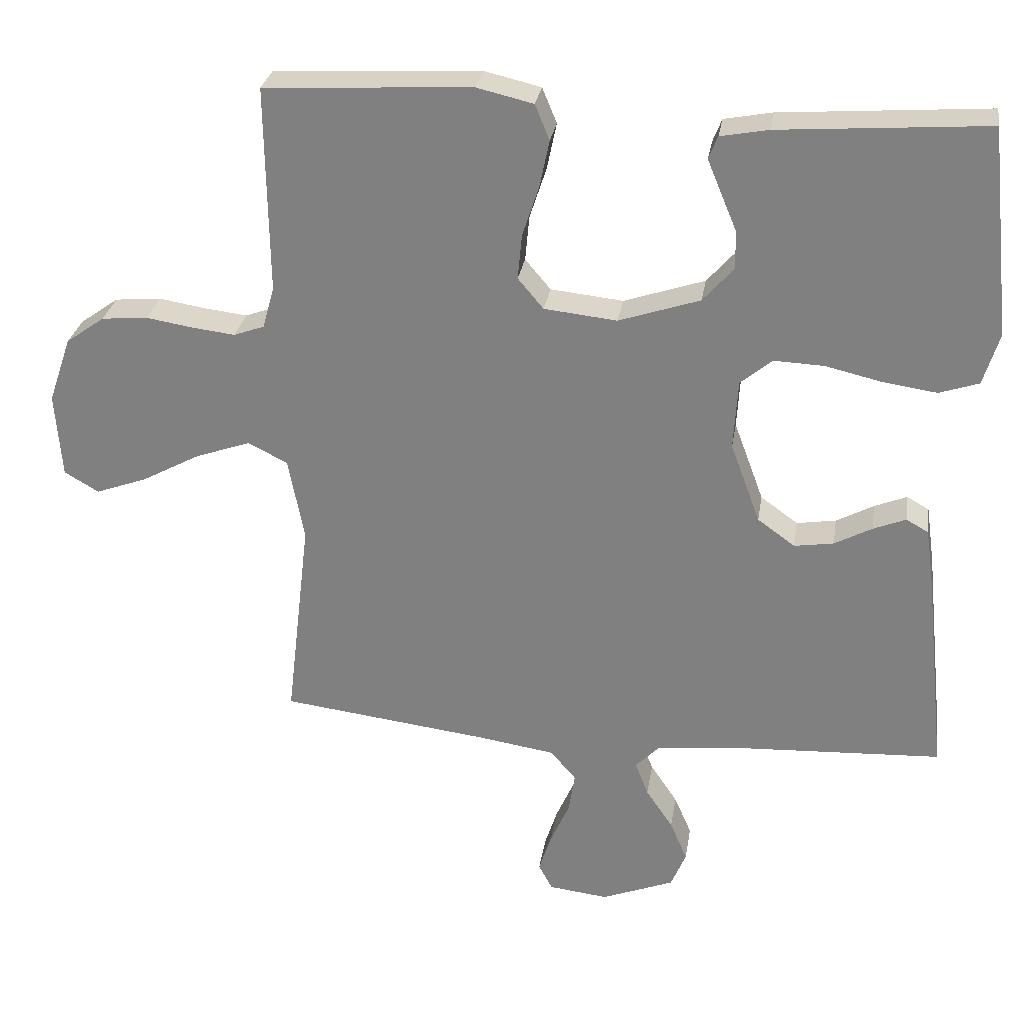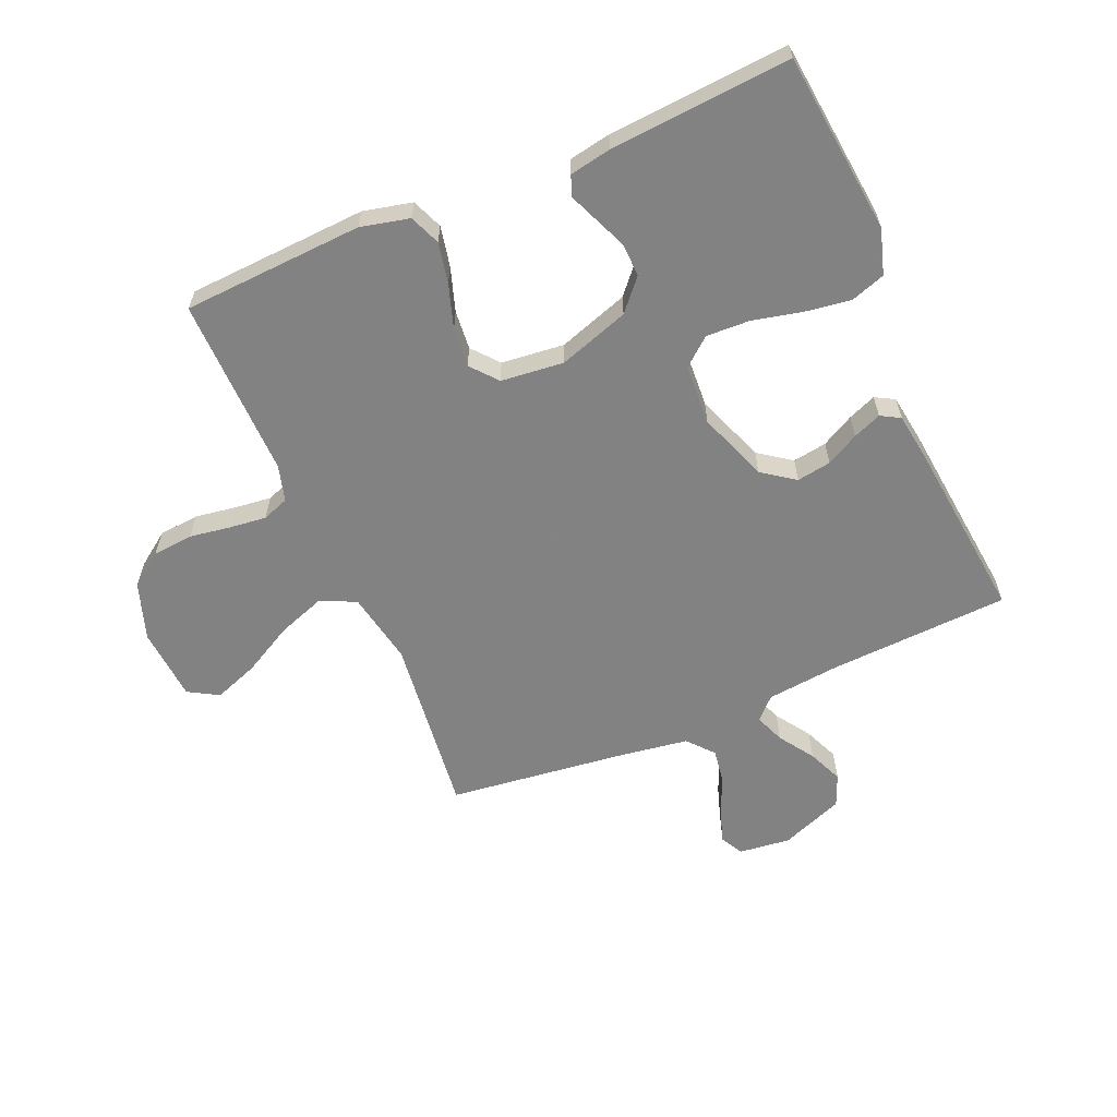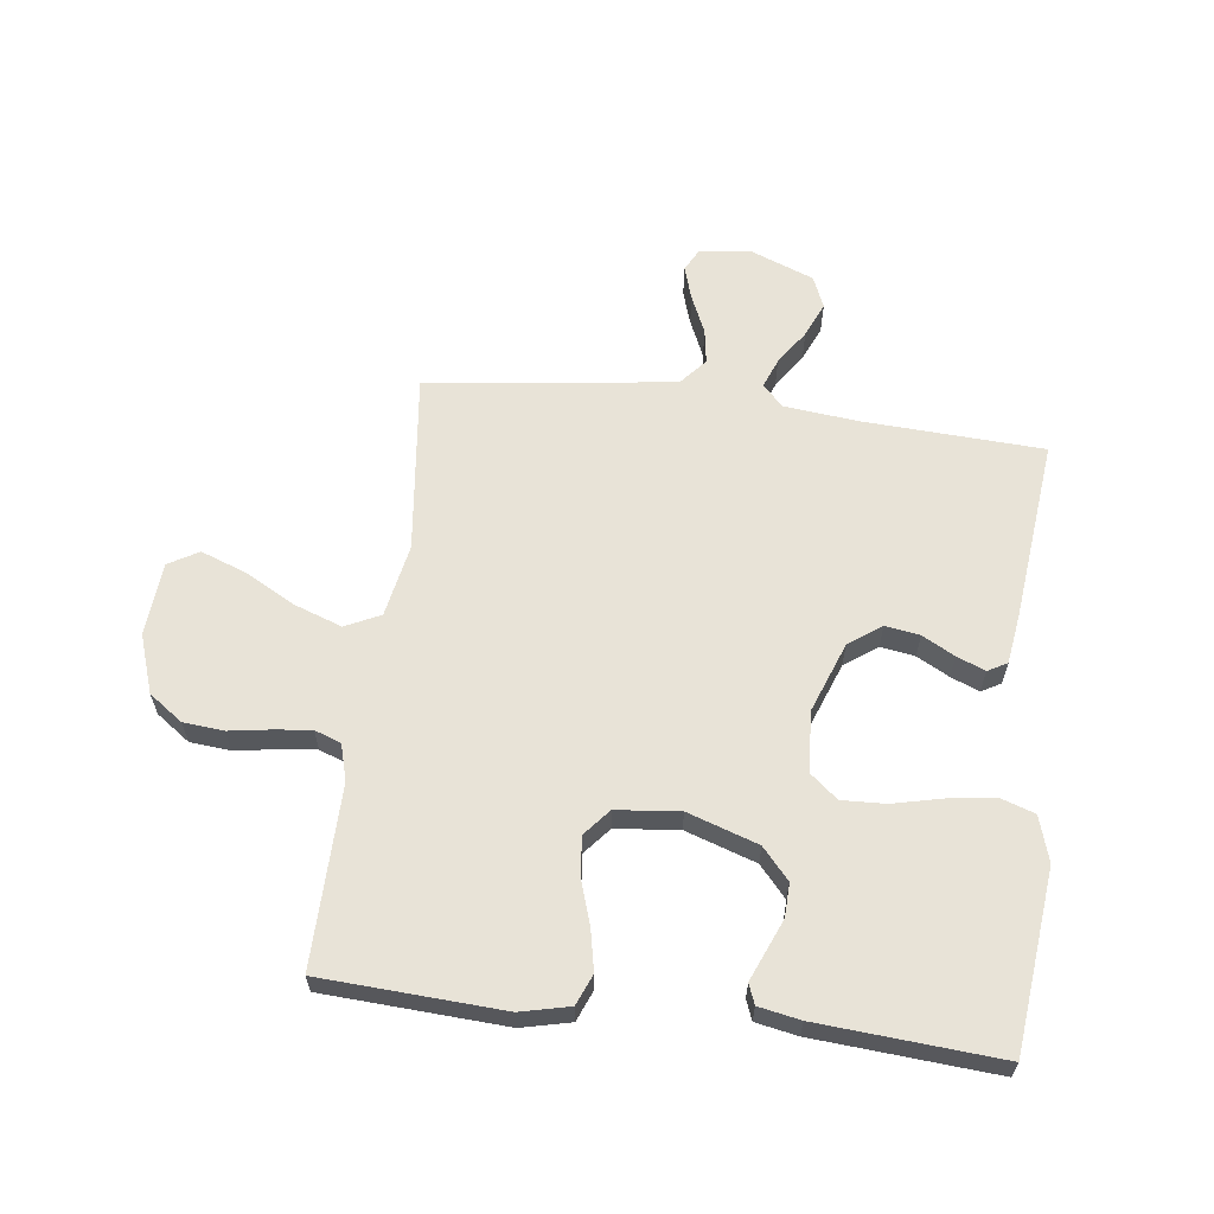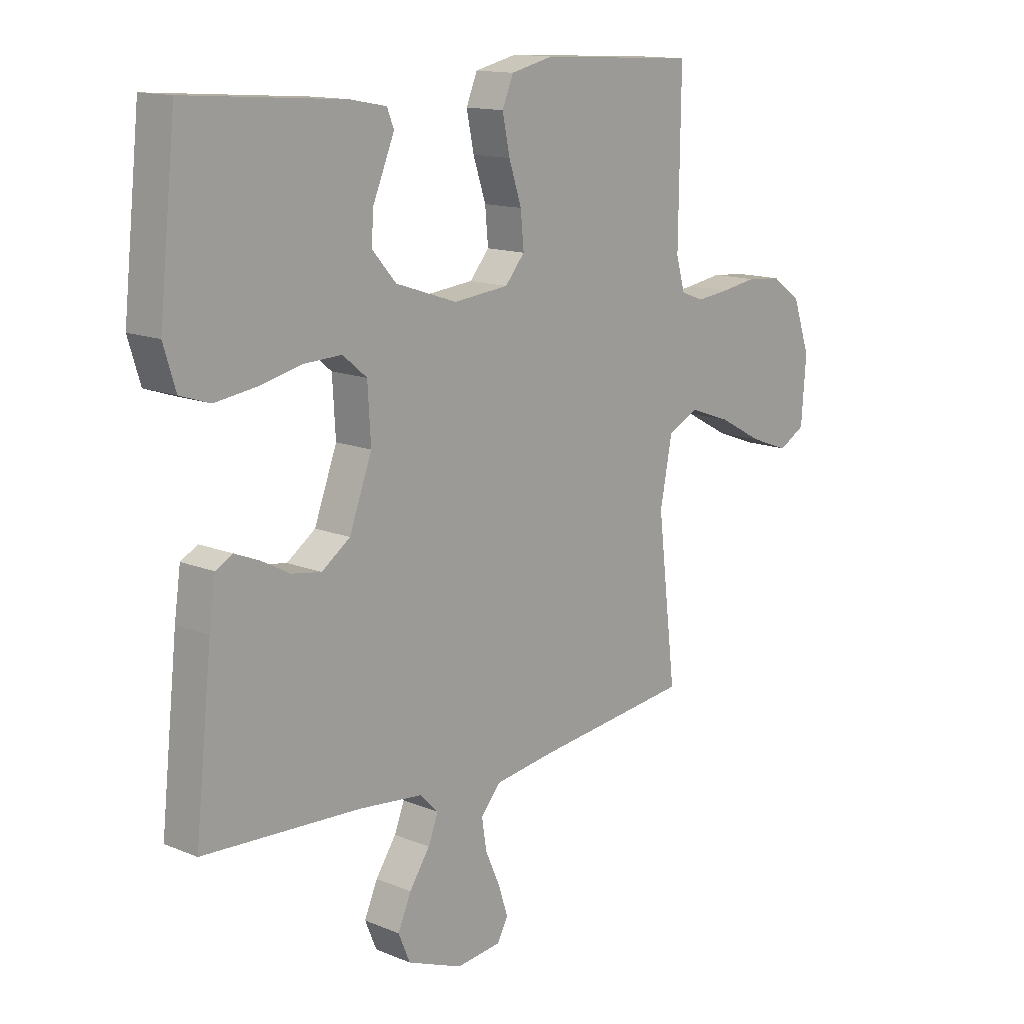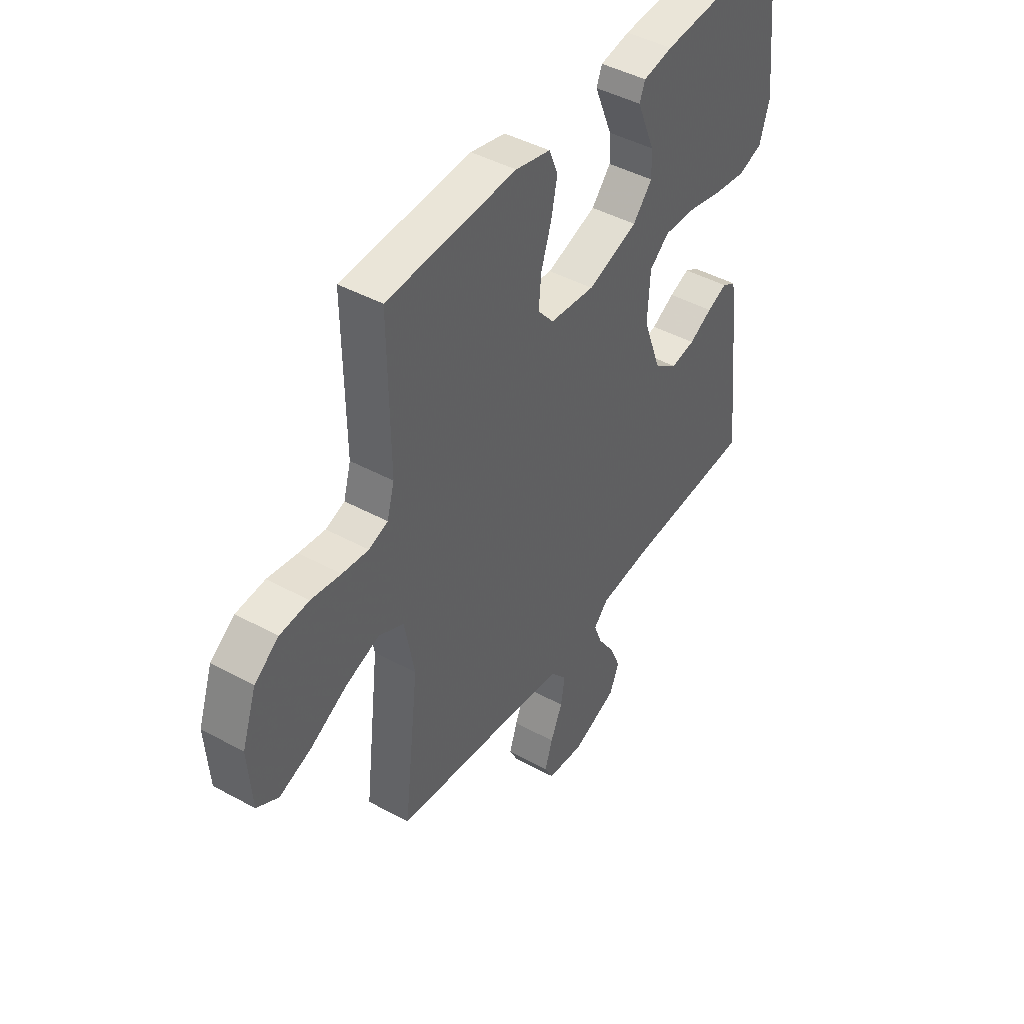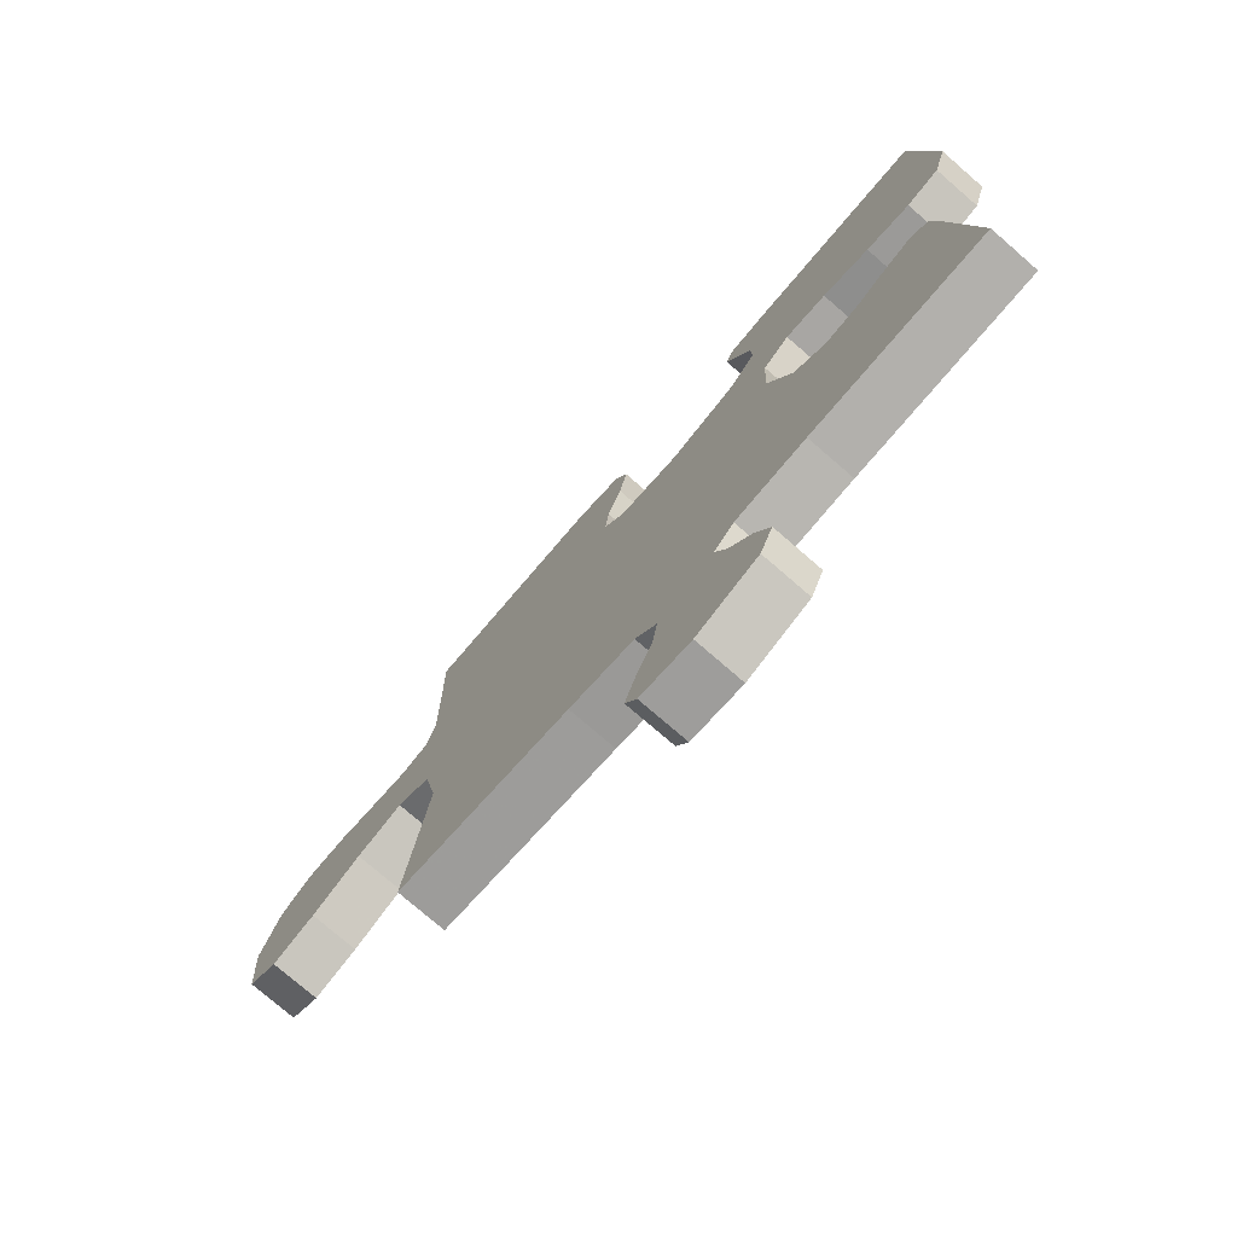
<metadata>
{"format":"obj","ext":"obj","renderer":"f3d","projection":"perspective","resolution":1024,"background":"white","views":[{"elev":28.5,"azim":8.9,"up":"+Z"},{"elev":-60.9,"azim":23.3,"up":"+Y"},{"elev":62.0,"azim":7.2,"up":"+Y"},{"elev":13.8,"azim":132.5,"up":"+Z"},{"elev":44.1,"azim":-57.3,"up":"+Z"},{"elev":-76.4,"azim":49.1,"up":"+Z"}]}
</metadata>
<code>
v -0.5 0.07 -0.5
v -0.465 0.07 -0.2
v -0.488 0.07 -0.079
v -0.546 0.07 -0.051
v -0.625 0.07 -0.079
v -0.71 0.07 -0.125
v -0.784 0.07 -0.152
v -0.834 0.07 -0.123
v -0.843 0.07 0
v -0.81 0.07 0.096
v -0.754 0.07 0.136
v -0.687 0.07 0.142
v -0.618 0.07 0.131
v -0.557 0.07 0.124
v -0.513 0.07 0.14
v -0.496 0.07 0.2
v -0.5 0.07 0.5
v -0.2 0.07 0.516
v -0.119 0.07 0.497
v -0.098 0.07 0.446
v -0.112 0.07 0.378
v -0.136 0.07 0.305
v -0.142 0.07 0.24
v -0.105 0.07 0.196
v 0 0.07 0.185
v 0.117 0.07 0.224
v 0.162 0.07 0.275
v 0.16 0.07 0.331
v 0.137 0.07 0.386
v 0.118 0.07 0.432
v 0.131 0.07 0.465
v 0.2 0.07 0.478
v 0.5 0.07 0.5
v 0.532 0.07 0.2
v 0.509 0.07 0.125
v 0.452 0.07 0.106
v 0.375 0.07 0.117
v 0.293 0.07 0.136
v 0.221 0.07 0.139
v 0.175 0.07 0.101
v 0.169 0.07 0
v 0.212 0.07 -0.116
v 0.266 0.07 -0.155
v 0.323 0.07 -0.146
v 0.377 0.07 -0.117
v 0.424 0.07 -0.098
v 0.456 0.07 -0.116
v 0.468 0.07 -0.2
v 0.5 0.07 -0.5
v 0.2 0.07 -0.515
v 0.078 0.07 -0.528
v 0.044 0.07 -0.563
v 0.063 0.07 -0.612
v 0.102 0.07 -0.67
v 0.127 0.07 -0.728
v 0.105 0.07 -0.781
v 0 0.07 -0.822
v -0.086 0.07 -0.812
v -0.106 0.07 -0.774
v -0.088 0.07 -0.718
v -0.06 0.07 -0.655
v -0.051 0.07 -0.597
v -0.088 0.07 -0.554
v -0.2 0.07 -0.537
v -0.5 0 -0.5
v -0.465 0 -0.2
v -0.488 0 -0.079
v -0.546 0 -0.051
v -0.625 0 -0.079
v -0.71 0 -0.125
v -0.784 0 -0.152
v -0.834 0 -0.123
v -0.843 0 0
v -0.81 0 0.096
v -0.754 0 0.136
v -0.687 0 0.142
v -0.618 0 0.131
v -0.557 0 0.124
v -0.513 0 0.14
v -0.496 0 0.2
v -0.5 0 0.5
v -0.2 0 0.516
v -0.119 0 0.497
v -0.098 0 0.446
v -0.112 0 0.378
v -0.136 0 0.305
v -0.142 0 0.24
v -0.105 0 0.196
v 0 0 0.185
v 0.117 0 0.224
v 0.162 0 0.275
v 0.16 0 0.331
v 0.137 0 0.386
v 0.118 0 0.432
v 0.131 0 0.465
v 0.2 0 0.478
v 0.5 0 0.5
v 0.532 0 0.2
v 0.509 0 0.125
v 0.452 0 0.106
v 0.375 0 0.117
v 0.293 0 0.136
v 0.221 0 0.139
v 0.175 0 0.101
v 0.169 0 0
v 0.212 0 -0.116
v 0.266 0 -0.155
v 0.323 0 -0.146
v 0.377 0 -0.117
v 0.424 0 -0.098
v 0.456 0 -0.116
v 0.468 0 -0.2
v 0.5 0 -0.5
v 0.2 0 -0.515
v 0.078 0 -0.528
v 0.044 0 -0.563
v 0.063 0 -0.612
v 0.102 0 -0.67
v 0.127 0 -0.728
v 0.105 0 -0.781
v 0 0 -0.822
v -0.086 0 -0.812
v -0.106 0 -0.774
v -0.088 0 -0.718
v -0.06 0 -0.655
v -0.051 0 -0.597
v -0.088 0 -0.554
v -0.2 0 -0.537
f 58 59 60 61
f 56 57 58 61
f 56 61 62
f 53 54 55 56
f 52 53 56 62
f 51 52 62 63
f 47 48 49 50
f 47 50 51
f 44 45 46 47
f 44 47 51 63
f 35 36 37 38
f 33 34 35 38
f 33 38 39
f 32 33 39 40
f 28 29 30 31
f 28 31 32
f 27 28 32 40
f 19 20 21 22
f 19 22 23
f 16 17 18 19
f 15 16 19 23
f 14 15 23 24
f 10 11 12 13
f 10 13 14
f 9 10 14
f 5 6 7 8
f 4 5 8 9
f 64 1 2
f 64 2 3
f 43 44 63 64
f 42 43 64 3
f 41 42 3 4
f 26 27 40 41
f 25 26 41 4
f 14 24 25
f 4 9 14 25
f 125 124 123 122
f 125 122 121 120
f 126 125 120
f 120 119 118 117
f 126 120 117 116
f 127 126 116 115
f 114 113 112 111
f 115 114 111
f 111 110 109 108
f 127 115 111 108
f 102 101 100 99
f 102 99 98 97
f 103 102 97
f 104 103 97 96
f 95 94 93 92
f 96 95 92
f 104 96 92 91
f 86 85 84 83
f 87 86 83
f 83 82 81 80
f 87 83 80 79
f 88 87 79 78
f 77 76 75 74
f 78 77 74
f 78 74 73
f 72 71 70 69
f 73 72 69 68
f 66 65 128
f 67 66 128
f 128 127 108 107
f 67 128 107 106
f 68 67 106 105
f 105 104 91 90
f 68 105 90 89
f 89 88 78
f 89 78 73 68
f 1 65 66 2
f 2 66 67 3
f 3 67 68 4
f 4 68 69 5
f 5 69 70 6
f 6 70 71 7
f 7 71 72 8
f 8 72 73 9
f 9 73 74 10
f 10 74 75 11
f 11 75 76 12
f 12 76 77 13
f 13 77 78 14
f 14 78 79 15
f 15 79 80 16
f 16 80 81 17
f 17 81 82 18
f 18 82 83 19
f 19 83 84 20
f 20 84 85 21
f 21 85 86 22
f 22 86 87 23
f 23 87 88 24
f 24 88 89 25
f 25 89 90 26
f 26 90 91 27
f 27 91 92 28
f 28 92 93 29
f 29 93 94 30
f 30 94 95 31
f 31 95 96 32
f 32 96 97 33
f 33 97 98 34
f 34 98 99 35
f 35 99 100 36
f 36 100 101 37
f 37 101 102 38
f 38 102 103 39
f 39 103 104 40
f 40 104 105 41
f 41 105 106 42
f 42 106 107 43
f 43 107 108 44
f 44 108 109 45
f 45 109 110 46
f 46 110 111 47
f 47 111 112 48
f 48 112 113 49
f 49 113 114 50
f 50 114 115 51
f 51 115 116 52
f 52 116 117 53
f 53 117 118 54
f 54 118 119 55
f 55 119 120 56
f 56 120 121 57
f 57 121 122 58
f 58 122 123 59
f 59 123 124 60
f 60 124 125 61
f 61 125 126 62
f 62 126 127 63
f 63 127 128 64
f 64 128 65 1

</code>
